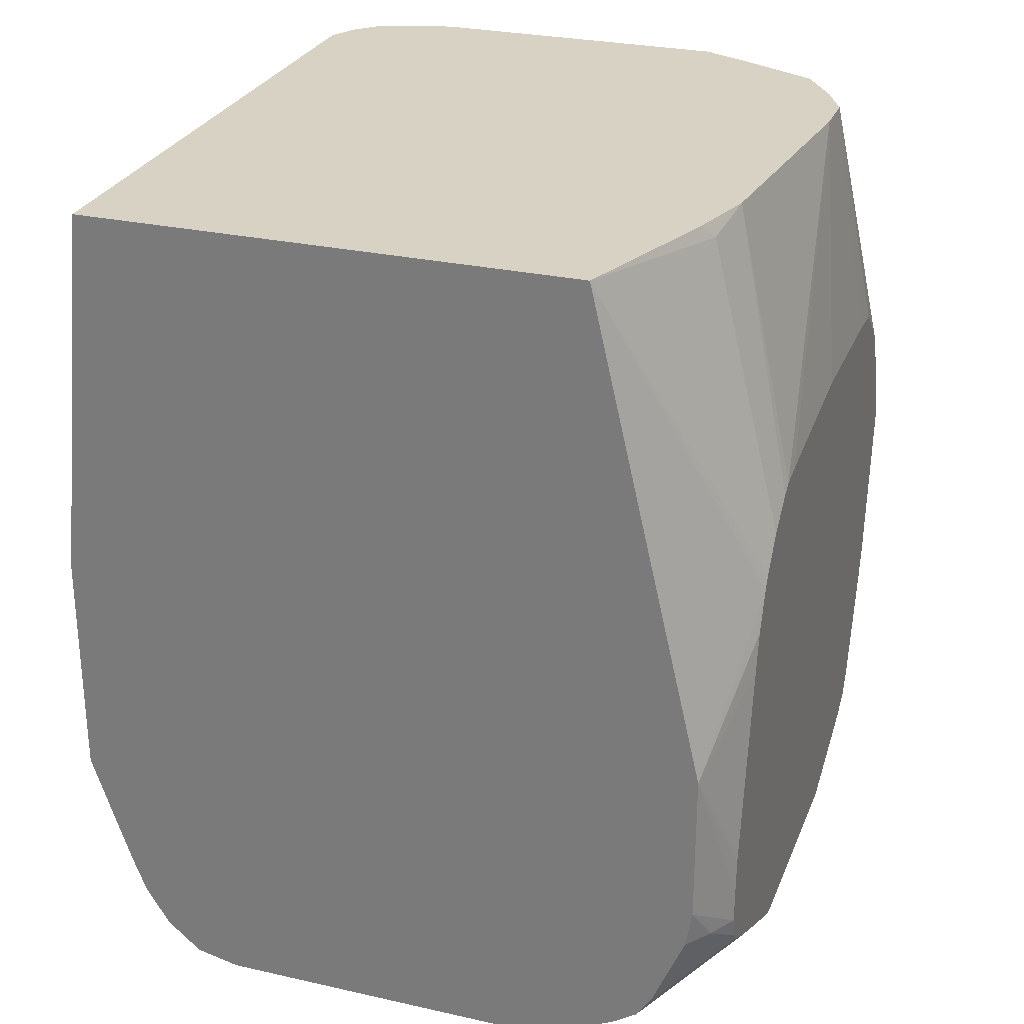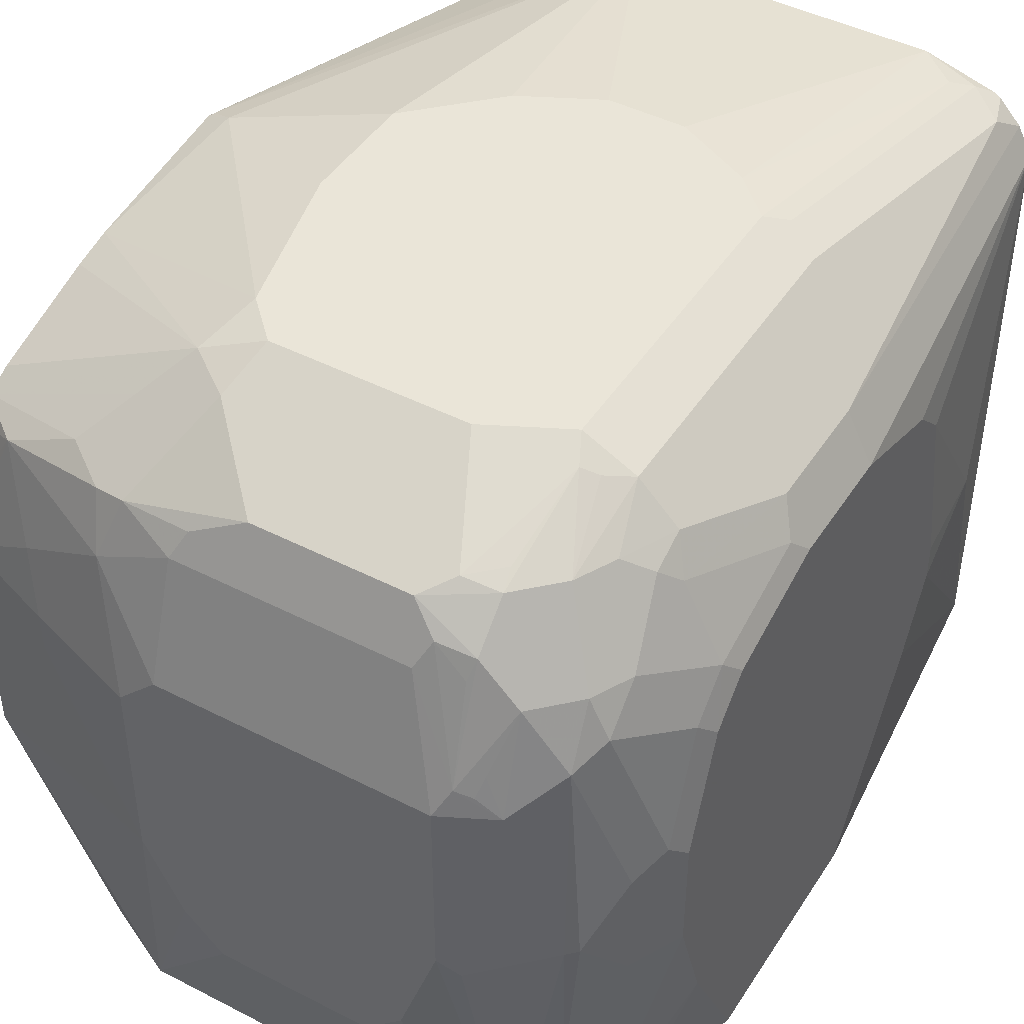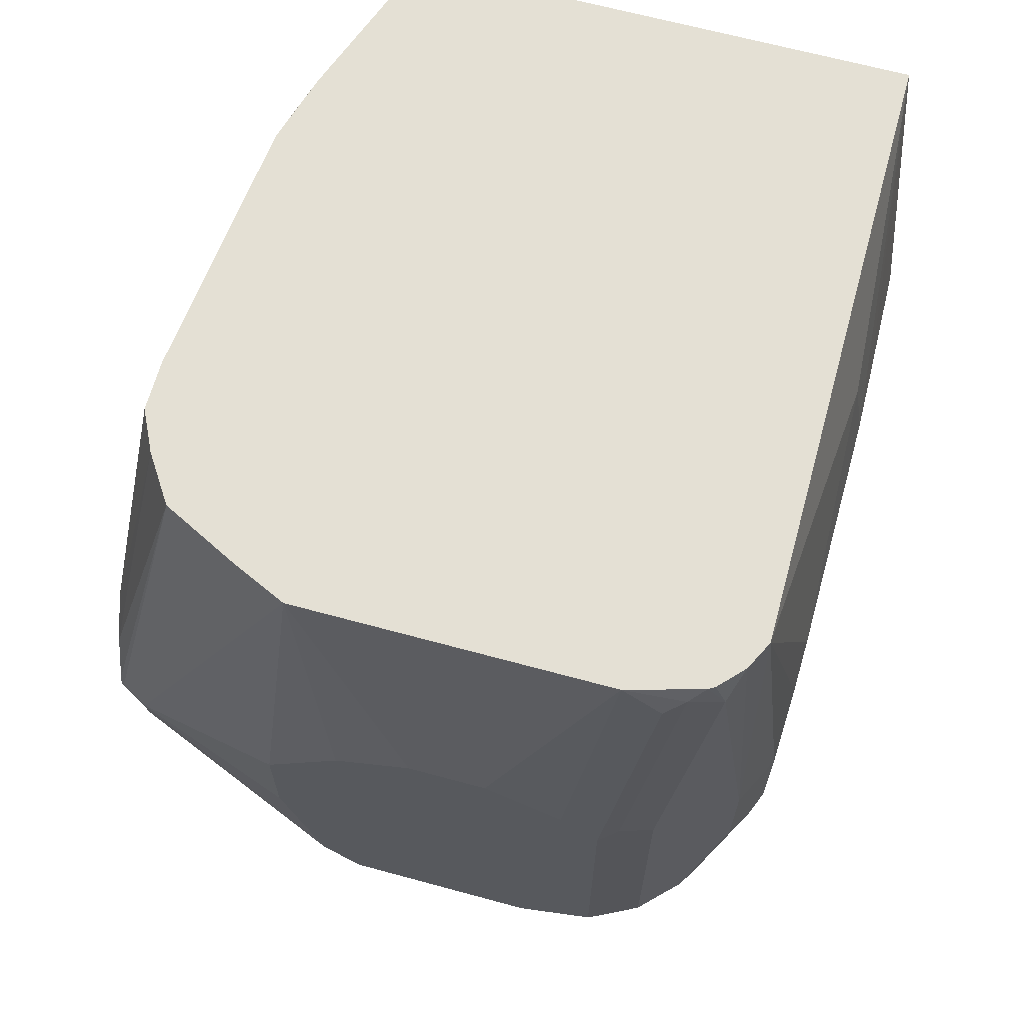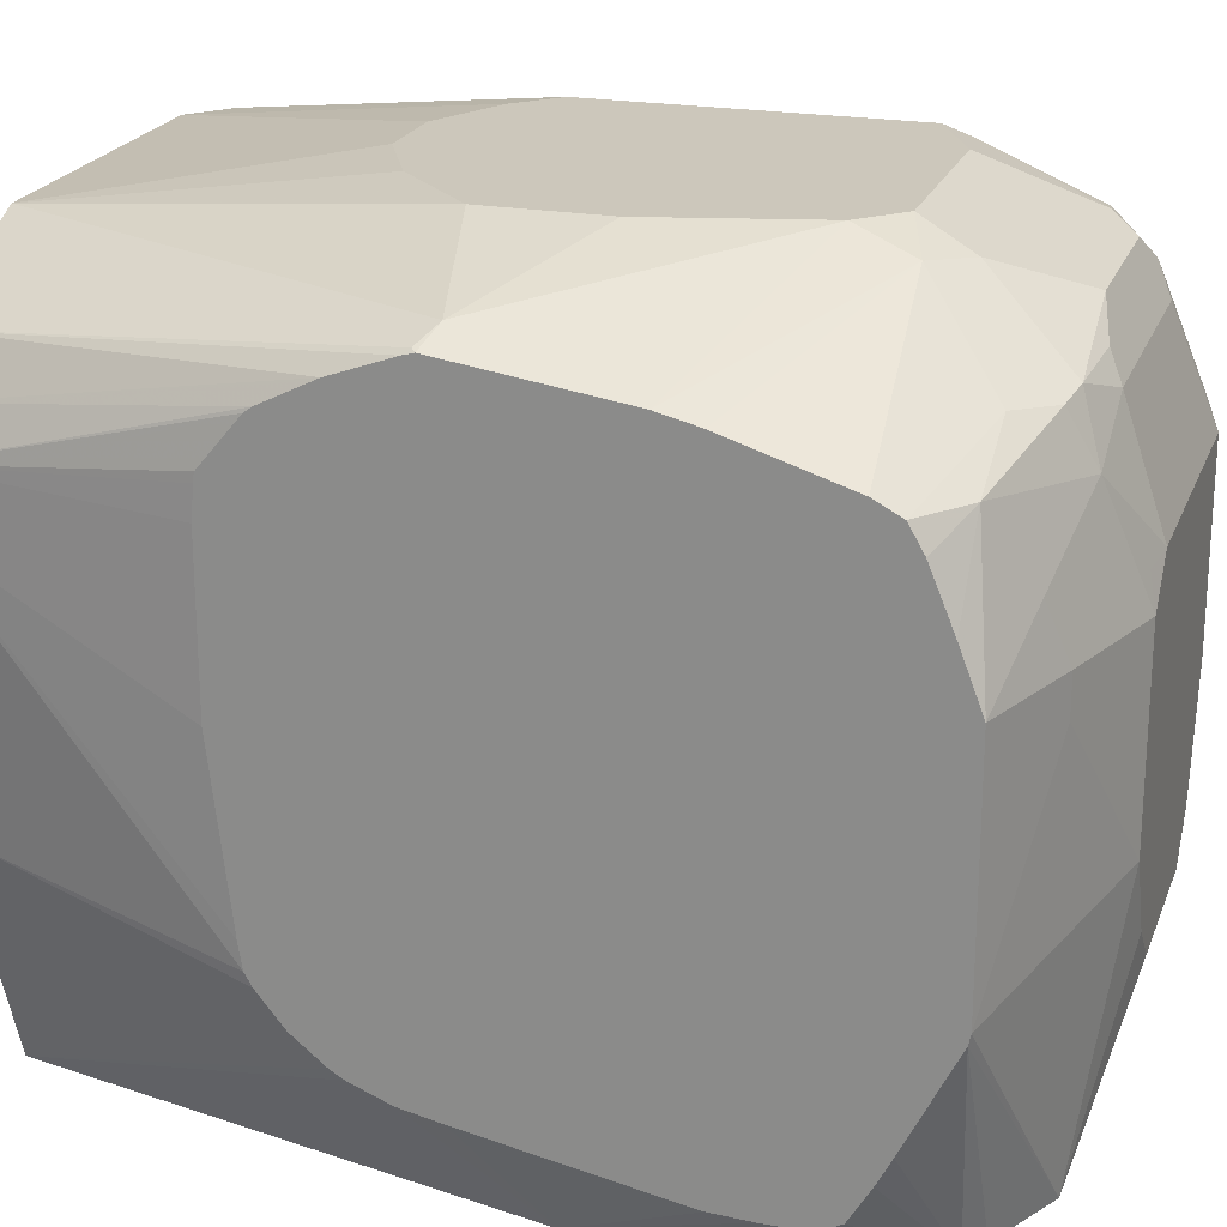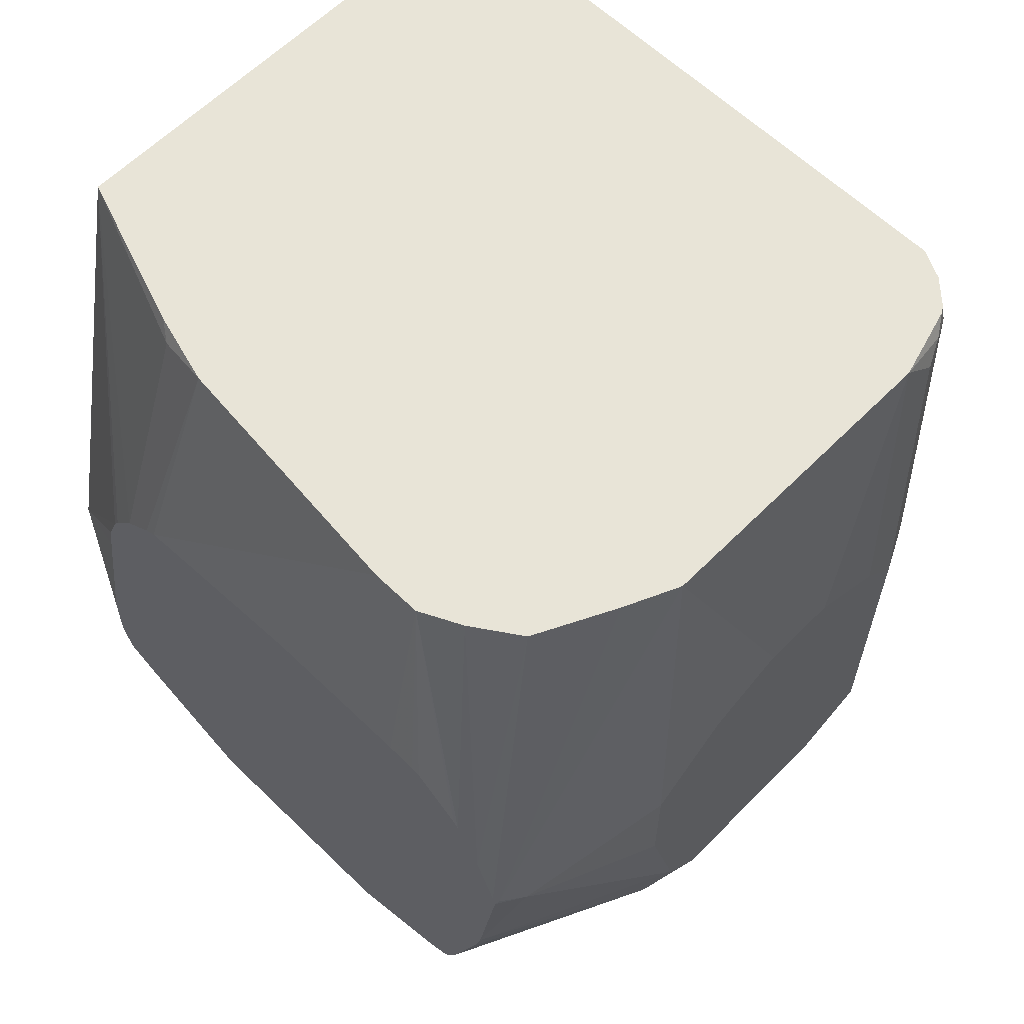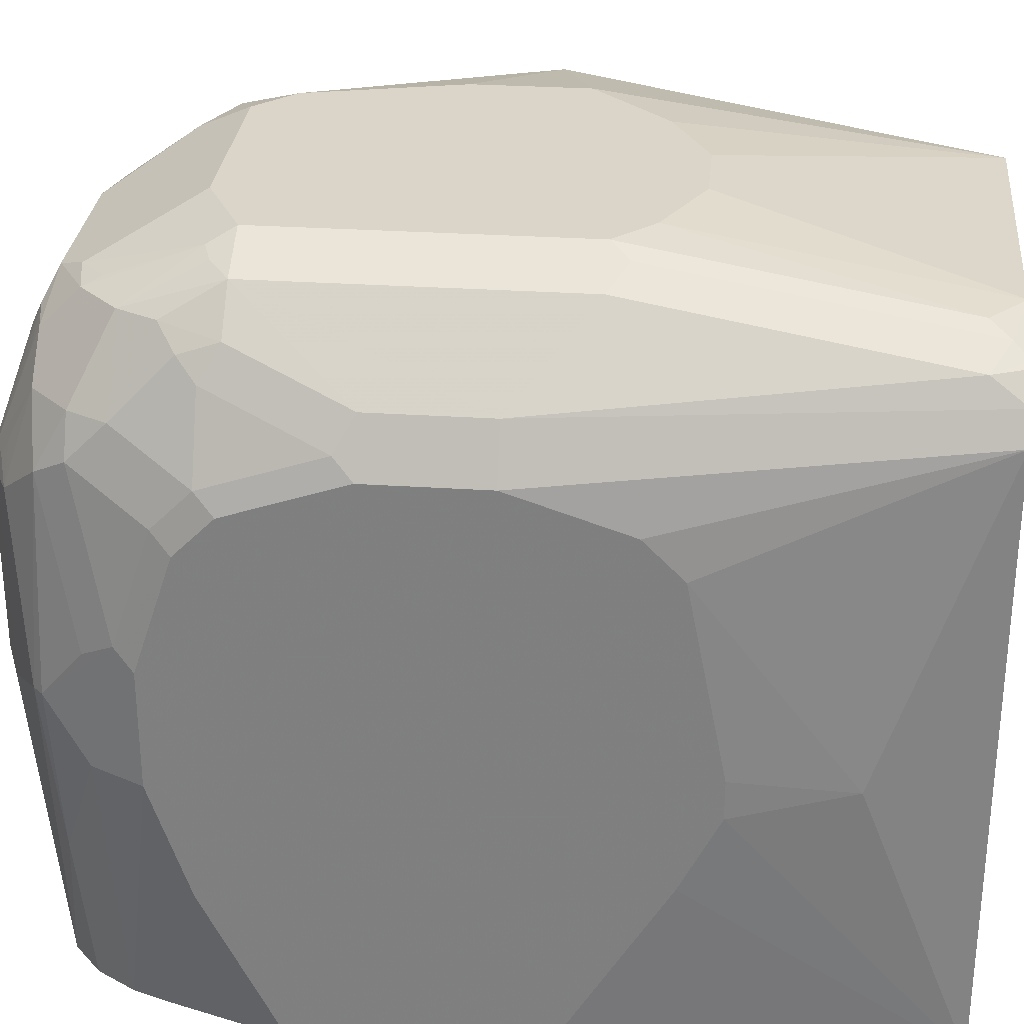
<metadata>
{"format":"obj","ext":"obj","renderer":"f3d","projection":"perspective","resolution":1024,"background":"white","views":[{"elev":27.7,"azim":19.0,"up":"+Z"},{"elev":44.9,"azim":-149.2,"up":"+Y"},{"elev":66.0,"azim":-164.7,"up":"+Z"},{"elev":21.7,"azim":107.5,"up":"+Y"},{"elev":61.3,"azim":134.5,"up":"+Z"},{"elev":29.3,"azim":-84.4,"up":"+Y"}]}
</metadata>
<code>
v -0.316 0.632 -0.5171
v -0.4596 0.632 -0.5171
v -0.2873 0.632 -0.4883
v -0.2729 0.6176 -0.5314
v -0.3065 0.6128 -0.5553
v -0.383 0.5937 -0.5937
v -0.5171 0.632 -0.4883
v -0.4979 0.5937 -0.5937
v -0.2585 0.632 -0.3734
v -0.1437 0.6032 -0.316
v -0.1215 0.5745 -0.4308
v -0.1215 0.5414 -0.5414
v -0.1215 0.5314 -0.5602
v -0.2442 0.5889 -0.5602
v -0.2538 0.5793 -0.5793
v -0.2729 0.5601 -0.6176
v -0.1215 0.5675 -0.4591
v -0.3639 0.5841 -0.6128
v -0.5266 0.6224 -0.5075
v -0.5386 0.6176 -0.5027
v -0.5553 0.6128 -0.4883
v -0.5171 0.632 -0.2586
v -0.5242 0.5889 -0.5888
v -0.5207 0.596 -0.5745
v -0.4787 0.5841 -0.6128
v -0.2585 0.632 -0.2873
v -0.2873 0.6032 -0.003475
v -0.1245 0.5937 -0.3064
v -0.1215 0.5922 -0.3094
v -0.1215 0.5132 -0.5706
v -0.158 0.5314 -0.5888
v -0.2155 0.5601 -0.5888
v -0.249 0.5554 -0.6128
v -0.2585 0.517 -0.632
v -0.316 0.5458 -0.632
v -0.3256 0.5649 -0.6224
v -0.5529 0.5889 -0.5602
v -0.5673 0.5889 -0.5314
v -0.5841 0.5841 -0.4883
v -0.6128 0.5554 -0.4022
v -0.5553 0.6128 -0.2586
v -0.5314 0.6248 -0.2442
v -0.5458 0.6032 -0.02876
v -0.4883 0.632 -0.2299
v -0.5242 0.5601 -0.6176
v -0.4979 0.5649 -0.6224
v -0.2873 0.632 -0.2586
v -0.5171 0.6032 -0.003475
v -0.2478 0.5853 -0.003475
v -0.316 0.632 -0.2299
v -0.3735 0.632 -0.2011
v -0.1215 0.59 -0.3017
v -0.1903 0.5566 -0.003475
v -0.1215 0.4724 -0.5873
v -0.1215 0.4309 -0.6032
v -0.1867 0.474 -0.6176
v -0.2729 0.474 -0.6463
v -0.2921 0.4548 -0.6559
v -0.316 0.4596 -0.6606
v -0.2011 0.4309 -0.632
v -0.2873 0.4309 -0.6606
v -0.4883 0.5458 -0.632
v -0.5961 0.5314 -0.5602
v -0.5529 0.5314 -0.6176
v -0.5817 0.5314 -0.5888
v -0.5853 0.5745 -0.5171
v -0.5961 0.5601 -0.5027
v -0.6248 0.5314 -0.4165
v -0.6128 0.5554 -0.316
v -0.5841 0.5841 -0.02876
v -0.5601 0.596 -0.01441
v -0.4309 0.632 -0.2011
v -0.5207 0.5458 -0.6247
v -0.5266 0.4787 -0.6511
v -0.571 0.5879 -0.003475
v -0.1215 0.5745 -0.2586
v -0.1673 0.5221 -0.003475
v -0.1215 0.2586 -0.6032
v -0.5171 0.4596 -0.6606
v -0.2011 0.4022 -0.632
v -0.2873 0.2873 -0.6606
v -0.6248 0.474 -0.5314
v -0.6248 0.5027 -0.5027
v -0.5961 0.5027 -0.5888
v -0.5422 0.4883 -0.6392
v -0.5553 0.4596 -0.6415
v -0.5841 0.4883 -0.6128
v -0.632 0.517 -0.4022
v -0.632 0.517 -0.316
v -0.6033 0.5458 -0.003475
v -0.5925 0.5672 -0.003475
v -0.5757 0.5851 -0.003475
v -0.5362 0.4596 -0.6511
v -0.5386 0.474 -0.6463
v -0.1215 0.5723 -0.2541
v -0.1526 0.4918 -0.003475
v -0.1215 0.5554 -0.2203
v -0.1215 0.2511 -0.6016
v -0.2584 0.0861 -0.6319
v -0.2585 0.0861 -0.632
v -0.5171 0.316 -0.6606
v -0.316 0.2298 -0.6606
v -0.6248 0.3878 -0.5602
v -0.632 0.4596 -0.5171
v -0.632 0.4883 -0.4883
v -0.5889 0.3304 -0.6247
v -0.5961 0.3304 -0.6176
v -0.6128 0.3734 -0.5841
v -0.632 0.4883 -0.2299
v -0.6224 0.3065 -0.08621
v -0.6033 0.0861 -0.003475
v -0.632 0.4596 -0.2011
v -0.5362 0.316 -0.6511
v -0.1526 0.4551 -0.003475
v -0.1215 0.4883 -0.1834
v -0.1215 0.5104 -0.1853
v -0.1215 0.517 -0.1862
v -0.1215 0.5515 -0.215
v -0.1839 0.0861 -0.5917
v -0.2009 0.0861 -0.6031
v -0.2012 0.0861 -0.6033
v -0.1215 0.1789 -0.5655
v -0.3736 0.0861 -0.632
v -0.3447 0.2011 -0.6606
v -0.4883 0.2298 -0.6606
v -0.5494 0.0861 -0.6247
v -0.5314 0.3017 -0.6535
v -0.632 0.2873 -0.5457
v -0.632 0.3734 -0.5457
v -0.5841 0.2011 -0.6128
v -0.5553 0.316 -0.6415
v -0.6128 0.2873 -0.5841
v -0.632 0.316 -0.1724
v -0.632 0.2873 -0.1724
v -0.2298 0.0861 -0.003475
v -0.632 0.2298 -0.2011
v -0.632 0.0861 -0.2873
v -0.1724 0.2586 -0.003475
v -0.1215 0.2298 -0.2008
v -0.1215 0.2486 -0.1978
v -0.1215 0.3734 -0.1834
v -0.1215 0.1595 -0.5553
v -0.1215 0.1342 -0.5403
v -0.1725 0.0861 -0.5747
v -0.4021 0.0861 -0.632
v -0.4596 0.2011 -0.6606
v -0.5171 0.0861 -0.632
v -0.5745 0.0861 -0.6033
v -0.5925 0.0861 -0.5745
v -0.632 0.2011 -0.5171
v -0.5746 0.0861 -0.6031
v -0.1437 0.0861 -0.3733
v -0.1215 0.172 -0.2586
v -0.1215 0.1773 -0.2495
v -0.1215 0.1967 -0.2254
v -0.1796 0.2155 -0.01441
v -0.1877 0.2046 -0.003475
v -0.632 0.0861 -0.4596
v -0.1215 0.2208 -0.206
v -0.1215 0.1318 -0.5353
v -0.1341 0.1053 -0.5171
v -0.1483 0.0861 -0.5171
v -0.6033 0.0861 -0.5457
v -0.1437 0.0861 -0.4883
v -0.1215 0.126 -0.4927
v -0.1215 0.1273 -0.4637
v -0.1215 0.1304 -0.4463
v -0.1215 0.1547 -0.316
v -0.1215 0.1606 -0.2873
v -0.1215 0.126 -0.5171
f 85 94 86
f 86 93 106
f 88 105 104
f 87 106 107
f 87 107 108
f 88 104 129
f 86 106 87
f 84 108 103
f 82 84 103
f 83 105 88
f 83 104 105
f 82 104 83
f 82 103 104
f 81 100 102
f 79 113 93
f 79 101 113
f 88 129 128
f 84 87 108
f 88 128 150
f 90 110 111
f 88 158 137
f 78 81 80
f 96 118 97
f 96 117 118
f 96 116 117
f 96 115 116
f 96 141 115
f 96 114 141
f 93 113 106
f 90 112 110
f 90 109 112
f 89 109 90
f 88 109 89
f 88 112 109
f 88 133 112
f 88 134 133
f 88 136 134
f 88 137 136
f 88 150 158
f 98 119 120
f 58 61 59
f 78 99 100
f 64 74 85
f 63 84 82
f 63 65 84
f 63 67 66
f 63 83 67
f 63 82 83
f 62 79 74
f 60 81 61
f 60 80 81
f 59 101 79
f 59 125 101
f 59 146 125
f 59 124 146
f 59 102 124
f 59 81 102
f 59 61 81
f 98 120 121
f 64 85 86
f 64 86 87
f 64 87 65
f 65 87 84
f 78 98 99
f 77 97 95
f 77 96 97
f 76 77 95
f 74 94 85
f 74 86 94
f 74 93 86
f 74 79 93
f 78 100 81
f 70 75 71
f 70 91 92
f 69 91 70
f 69 90 91
f 69 89 90
f 68 89 69
f 68 88 89
f 68 83 88
f 67 83 68
f 70 92 75
f 98 121 99
f 114 138 139
f 99 121 120
f 135 155 156
f 135 154 155
f 135 153 154
f 135 152 153
f 130 149 132
f 130 151 149
f 130 148 151
f 128 149 150
f 128 132 149
f 126 148 130
f 125 147 126
f 125 146 147
f 123 146 124
f 123 145 146
f 119 143 144
f 119 142 143
f 119 122 142
f 135 156 157
f 114 140 141
f 138 157 156
f 138 155 159
f 57 61 58
f 161 170 164
f 160 170 161
f 152 169 153
f 152 168 169
f 152 167 168
f 152 166 167
f 152 165 166
f 152 170 165
f 152 164 170
f 150 163 158
f 149 163 150
f 145 147 146
f 143 162 144
f 143 161 162
f 143 160 161
f 138 159 139
f 138 156 155
f 114 139 140
f 113 127 131
f 111 136 137
f 99 145 123
f 99 147 145
f 99 126 147
f 99 148 126
f 99 151 148
f 99 149 151
f 99 163 149
f 99 158 163
f 99 137 158
f 99 111 137
f 99 135 111
f 99 152 135
f 99 164 152
f 99 162 164
f 99 144 162
f 99 119 144
f 99 120 119
f 99 123 100
f 100 123 124
f 100 124 102
f 101 125 126
f 111 134 136
f 110 134 111
f 110 133 134
f 110 112 133
f 107 132 128
f 107 130 132
f 106 127 126
f 106 131 127
f 98 122 119
f 106 113 131
f 106 126 130
f 161 164 162
f 103 107 128
f 103 108 107
f 103 129 104
f 103 128 129
f 101 127 113
f 101 126 127
f 106 130 107
f 55 60 56
f 11 140 139
f 55 78 80
f 11 169 168
f 11 153 169
f 11 154 153
f 11 155 154
f 11 159 155
f 11 139 159
f 11 141 140
f 11 115 141
f 11 116 115
f 11 117 116
f 11 118 117
f 11 97 118
f 11 95 97
f 11 76 95
f 11 52 76
f 11 29 52
f 10 29 11
f 11 168 167
f 10 28 29
f 11 167 166
f 11 165 170
f 14 33 15
f 14 32 33
f 13 32 14
f 13 31 32
f 13 30 31
f 11 12 17
f 11 13 12
f 11 30 13
f 11 54 30
f 11 55 54
f 11 78 55
f 11 98 78
f 11 122 98
f 11 142 122
f 11 143 142
f 11 160 143
f 11 170 160
f 11 166 165
f 15 33 16
f 10 27 28
f 9 26 10
f 2 8 7
f 1 8 2
f 1 6 8
f 1 5 6
f 1 4 5
f 1 3 4
f 1 9 3
f 1 26 9
f 1 47 26
f 1 50 47
f 1 51 50
f 1 72 51
f 1 44 72
f 1 22 44
f 1 7 22
f 1 2 7
f 55 80 60
f 3 9 10
f 10 26 27
f 3 10 11
f 4 12 13
f 8 25 23
f 8 24 19
f 8 23 24
f 7 41 22
f 7 21 41
f 7 20 21
f 7 19 20
f 7 8 19
f 6 25 8
f 6 18 25
f 5 18 6
f 5 16 18
f 4 11 17
f 4 16 5
f 4 15 16
f 4 14 15
f 4 13 14
f 3 11 4
f 16 33 34
f 4 17 12
f 16 35 36
f 37 64 65
f 37 45 64
f 37 63 38
f 35 79 62
f 35 59 79
f 34 61 57
f 34 60 61
f 34 56 60
f 34 59 35
f 34 58 59
f 34 57 58
f 31 33 32
f 31 34 33
f 31 56 34
f 31 55 56
f 31 54 55
f 30 54 31
f 37 65 63
f 28 53 52
f 38 66 39
f 39 66 67
f 53 77 76
f 16 34 35
f 52 53 76
f 48 71 75
f 46 74 73
f 46 62 74
f 45 74 64
f 45 73 74
f 45 46 73
f 44 48 72
f 43 48 44
f 43 71 48
f 41 71 42
f 41 70 71
f 40 68 69
f 40 67 68
f 39 67 40
f 38 63 66
f 28 49 53
f 41 69 70
f 27 72 48
f 22 43 44
f 22 71 43
f 22 42 71
f 22 41 42
f 21 69 41
f 21 40 69
f 21 39 40
f 21 38 39
f 23 25 45
f 21 37 38
f 19 23 37
f 19 24 23
f 18 46 25
f 18 62 46
f 18 35 62
f 16 36 18
f 28 52 29
f 18 36 35
f 19 37 20
f 23 45 37
f 20 37 21
f 26 47 27
f 27 50 51
f 27 51 72
f 25 46 45
f 27 47 50
f 27 49 28
f 27 53 49
f 27 77 53
f 27 114 96
f 27 138 114
f 27 96 77
f 27 135 157
f 27 111 135
f 27 90 111
f 27 48 75
f 27 75 92
f 27 91 90
f 27 157 138
f 27 92 91

</code>
